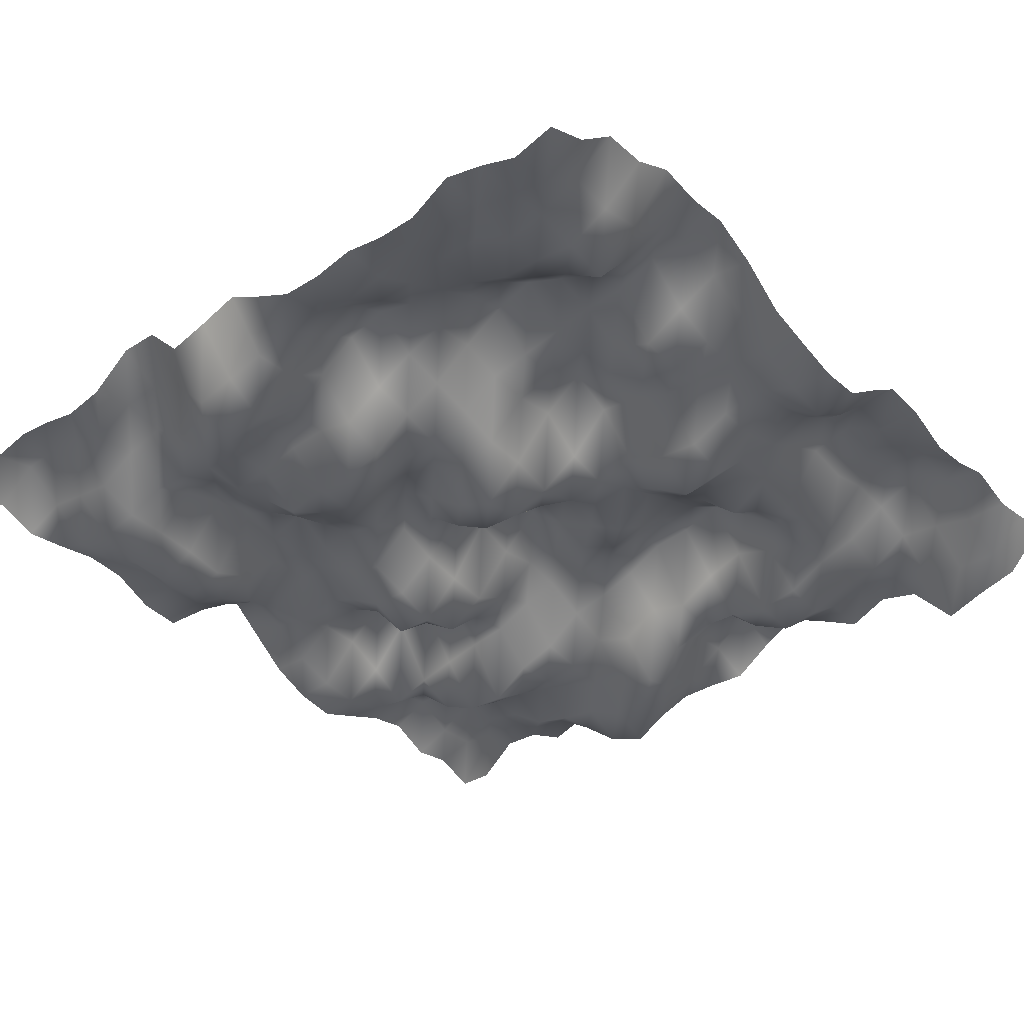
<metadata>
{"format":"obj","ext":"obj","renderer":"f3d","projection":"perspective","resolution":1024,"background":"white","views":[{"elev":-37.6,"azim":-48.3,"up":"+Y"}]}
</metadata>
<code>
o TerrainMesh
v -5 -0.04999 -5
v -4.5 0.06682 -5
v -4 -0.1225 -5
v -3.5 -0.05347 -5
v -3 0.0338 -5
v -2.5 -0.008105 -5
v -2 -0.234 -5
v -1.5 -0.2778 -5
v -1 0.214 -5
v -0.5 0.7036 -5
v 0 0.3195 -5
v 0.5 -0.0632 -5
v 1 -0.2819 -5
v 1.5 -0.361 -5
v 2 -0.1687 -5
v 2.5 0.02972 -5
v 3 0.1155 -5
v 3.5 -0.1242 -5
v 4 -0.04233 -5
v 4.5 -0.2459 -5
v 5 0.1269 -5
v -5 0.3275 -4.5
v -4.5 0.4496 -4.5
v -4 0.1029 -4.5
v -3.5 -0.2682 -4.5
v -3 -0.2739 -4.5
v -2.5 -0.1587 -4.5
v -2 -0.1805 -4.5
v -1.5 -0.1726 -4.5
v -1 0.0708 -4.5
v -0.5 0.3716 -4.5
v 0 0.2156 -4.5
v 0.5 -0.09969 -4.5
v 1 -0.2806 -4.5
v 1.5 -0.3389 -4.5
v 2 -0.2338 -4.5
v 2.5 0.2669 -4.5
v 3 0.3345 -4.5
v 3.5 0.06823 -4.5
v 4 0.09349 -4.5
v 4.5 0.3675 -4.5
v 5 0.5108 -4.5
v -5 0.4192 -4
v -4.5 0.4553 -4
v -4 0.001153 -4
v -3.5 -0.3654 -4
v -3 -0.5343 -4
v -2.5 -0.5582 -4
v -2 -0.5191 -4
v -1.5 -0.3251 -4
v -1 -0.108 -4
v -0.5 0.01946 -4
v 0 0.08027 -4
v 0.5 0.2217 -4
v 1 0.2189 -4
v 1.5 -0.02351 -4
v 2 -0.3317 -4
v 2.5 0.02356 -4
v 3 0.3082 -4
v 3.5 0.3658 -4
v 4 0.2941 -4
v 4.5 0.4139 -4
v 5 0.4706 -4
v -5 0.3405 -3.5
v -4.5 0.3053 -3.5
v -4 -0.09727 -3.5
v -3.5 -0.2874 -3.5
v -3 -0.2947 -3.5
v -2.5 -0.3291 -3.5
v -2 -0.4051 -3.5
v -1.5 -0.1895 -3.5
v -1 0.3436 -3.5
v -0.5 0.3021 -3.5
v 0 0.1885 -3.5
v 0.5 0.3046 -3.5
v 1 0.5916 -3.5
v 1.5 0.5298 -3.5
v 2 -0.181 -3.5
v 2.5 -0.3986 -3.5
v 3 0.02817 -3.5
v 3.5 0.228 -3.5
v 4 0.1724 -3.5
v 4.5 0.1831 -3.5
v 5 0.217 -3.5
v -5 0.2037 -3
v -4.5 0.108 -3
v -4 0.1874 -3
v -3.5 -0.1187 -3
v -3 0.09725 -3
v -2.5 0.2546 -3
v -2 0.3355 -3
v -1.5 0.2248 -3
v -1 0.1965 -3
v -0.5 0.2817 -3
v 0 -0.02148 -3
v 0.5 0.04142 -3
v 1 0.2515 -3
v 1.5 0.5599 -3
v 2 -0.07995 -3
v 2.5 -0.6317 -3
v 3 -0.2904 -3
v 3.5 0.08034 -3
v 4 -0.1735 -3
v 4.5 0.08973 -3
v 5 0.3671 -3
v -5 0.2803 -2.5
v -4.5 0.3907 -2.5
v -4 0.2827 -2.5
v -3.5 -0.1484 -2.5
v -3 0.06553 -2.5
v -2.5 0.05701 -2.5
v -2 0.104 -2.5
v -1.5 0.3631 -2.5
v -1 0.07564 -2.5
v -0.5 -0.05643 -2.5
v 0 -0.3272 -2.5
v 0.5 -0.5315 -2.5
v 1 -0.1363 -2.5
v 1.5 0.3423 -2.5
v 2 -0.0006981 -2.5
v 2.5 -0.6805 -2.5
v 3 -0.356 -2.5
v 3.5 -0.02848 -2.5
v 4 -0.3076 -2.5
v 4.5 -0.2427 -2.5
v 5 0.1626 -2.5
v -5 0.6754 -2
v -4.5 0.3883 -2
v -4 -0.03488 -2
v -3.5 -0.2994 -2
v -3 -0.354 -2
v -2.5 -0.25 -2
v -2 -0.2125 -2
v -1.5 -0.06434 -2
v -1 0.08305 -2
v -0.5 -0.2149 -2
v 0 -0.3822 -2
v 0.5 -0.576 -2
v 1 -0.4741 -2
v 1.5 -0.006605 -2
v 2 0.0503 -2
v 2.5 -0.3685 -2
v 3 -0.3527 -2
v 3.5 -0.1867 -2
v 4 -0.3976 -2
v 4.5 -0.6533 -2
v 5 -0.113 -2
v -5 0.6402 -1.5
v -4.5 0.123 -1.5
v -4 -0.5444 -1.5
v -3.5 -0.3454 -1.5
v -3 -0.3104 -1.5
v -2.5 -0.6839 -1.5
v -2 -0.4132 -1.5
v -1.5 -0.2636 -1.5
v -1 -0.03554 -1.5
v -0.5 0.1726 -1.5
v 0 -0.02438 -1.5
v 0.5 -0.1192 -1.5
v 1 -0.1806 -1.5
v 1.5 0.1056 -1.5
v 2 0.2537 -1.5
v 2.5 -0.2257 -1.5
v 3 -0.2959 -1.5
v 3.5 -0.3608 -1.5
v 4 -0.6025 -1.5
v 4.5 -0.8455 -1.5
v 5 -0.1454 -1.5
v -5 0.1032 -1
v -4.5 -0.4339 -1
v -4 -0.7308 -1
v -3.5 -0.1403 -1
v -3 -0.2228 -1
v -2.5 -0.5845 -1
v -2 -0.6204 -1
v -1.5 -0.1009 -1
v -1 0.2409 -1
v -0.5 0.1267 -1
v 0 0.3059 -1
v 0.5 0.5529 -1
v 1 0.3761 -1
v 1.5 0.4493 -1
v 2 0.3527 -1
v 2.5 0.1127 -1
v 3 -0.0894 -1
v 3.5 -0.5905 -1
v 4 -0.6375 -1
v 4.5 -0.604 -1
v 5 -0.0907 -1
v -5 0.2025 -0.5
v -4.5 -0.3408 -0.5
v -4 -0.6515 -0.5
v -3.5 -0.2104 -0.5
v -3 -0.2128 -0.5
v -2.5 -0.6545 -0.5
v -2 -0.5359 -0.5
v -1.5 0.0007173 -0.5
v -1 -0.09955 -0.5
v -0.5 -0.2765 -0.5
v 0 0.2137 -0.5
v 0.5 0.6543 -0.5
v 1 0.8089 -0.5
v 1.5 0.6102 -0.5
v 2 0.3687 -0.5
v 2.5 0.1947 -0.5
v 3 -0.2887 -0.5
v 3.5 -0.7487 -0.5
v 4 -0.6135 -0.5
v 4.5 -0.2354 -0.5
v 5 -0.1059 -0.5
v -5 0.3258 0
v -4.5 -0.2653 0
v -4 -0.242 0
v -3.5 0.08469 0
v -3 -0.3599 0
v -2.5 -0.5488 0
v -2 -0.323 0
v -1.5 -0.1801 0
v -1 -0.4896 0
v -0.5 -0.5701 0
v 0 0 0
v 0.5 0.5169 0
v 1 0.3767 0
v 1.5 0.2323 0
v 2 0.3046 0
v 2.5 0.343 0
v 3 -0.02502 0
v 3.5 -0.4304 0
v 4 0.02314 0
v 4.5 0.07397 0
v 5 -0.1582 0
v -5 0.02258 0.5
v -4.5 -0.1718 0.5
v -4 0.09369 0.5
v -3.5 0.3989 0.5
v -3 -0.07421 0.5
v -2.5 -0.1987 0.5
v -2 -0.3509 0.5
v -1.5 -0.3954 0.5
v -1 -0.7141 0.5
v -0.5 -0.6225 0.5
v 0 -0.1784 0.5
v 0.5 0.2765 0.5
v 1 0.07061 0.5
v 1.5 -0.01266 0.5
v 2 0.4492 0.5
v 2.5 0.5712 0.5
v 3 -0.1846 0.5
v 3.5 -0.2739 0.5
v 4 0.2163 0.5
v 4.5 0.4313 0.5
v 5 0.1542 0.5
v -5 -0.2566 1
v -4.5 -0.1934 1
v -4 0.2775 1
v -3.5 0.5118 1
v -3 0.1654 1
v -2.5 0.01959 1
v -2 -0.1105 1
v -1.5 -0.2951 1
v -1 -0.322 1
v -0.5 -0.4709 1
v 0 -0.3479 1
v 0.5 -0.1192 1
v 1 -0.2409 1
v 1.5 0.08838 1
v 2 0.5109 1
v 2.5 0.5945 1
v 3 0.07531 1
v 3.5 -0.3122 1
v 4 -0.2407 1
v 4.5 0.3199 1
v 5 0.3971 1
v -5 -0.2971 1.5
v -4.5 -0.3127 1.5
v -4 0.03432 1.5
v -3.5 0.3396 1.5
v -3 0.3136 1.5
v -2.5 0.3502 1.5
v -2 0.1711 1.5
v -1.5 0.1382 1.5
v -1 0.2089 1.5
v -0.5 -0.189 1.5
v 0 -0.3097 1.5
v 0.5 -0.09243 1.5
v 1 0.08846 1.5
v 1.5 0.2636 1.5
v 2 0.4566 1.5
v 2.5 0.7389 1.5
v 3 0.2172 1.5
v 3.5 -0.4313 1.5
v 4 -0.5193 1.5
v 4.5 -0.1208 1.5
v 5 0.118 1.5
v -5 -0.2271 2
v -4.5 -0.272 2
v -4 0.005719 2
v -3.5 0.2447 2
v -3 0.51 2
v -2.5 0.6274 2
v -2 0.2372 2
v -1.5 0.2363 2
v -1 0.5403 2
v -0.5 0.3001 2
v 0 -0.1701 2
v 0.5 -0.3867 2
v 1 -0.2026 2
v 1.5 0.01958 2
v 2 0.2125 2
v 2.5 0.3425 2
v 3 0.02402 2
v 3.5 -0.373 2
v 4 -0.474 2
v 4.5 -0.122 2
v 5 -0.1626 2
v -5 -0.3509 2.5
v -4.5 -0.08327 2.5
v -4 0.0648 2.5
v -3.5 0.04647 2.5
v -3 0.412 2.5
v -2.5 0.7625 2.5
v -2 0.2989 2.5
v -1.5 0.3068 2.5
v -1 0.3062 2.5
v -0.5 0.1917 2.5
v 0 -0.4298 2.5
v 0.5 -0.7338 2.5
v 1 -0.2248 2.5
v 1.5 -0.4574 2.5
v 2 -0.1438 2.5
v 2.5 -0.05701 2.5
v 3 -0.1577 2.5
v 3.5 -0.138 2.5
v 4 -0.2985 2.5
v 4.5 0.03121 2.5
v 5 0.03332 2.5
v -5 -0.3752 3
v -4.5 -0.1475 3
v -4 0.02711 3
v -3.5 -0.197 3
v -3 0.171 3
v -2.5 0.5077 3
v -2 0.3726 3
v -1.5 0.1038 3
v -1 -0.1129 3
v -0.5 -0.03583 3
v 0 -0.5046 3
v 0.5 -0.6604 3
v 1 -0.1645 3
v 1.5 -0.1678 3
v 2 -0.3385 3
v 2.5 -0.2231 3
v 3 -0.09725 3
v 3.5 0.00266 3
v 4 -0.2148 3
v 4.5 -0.1006 3
v 5 -0.1123 3
v -5 -0.1005 3.5
v -4.5 -0.1817 3.5
v -4 -0.3055 3.5
v -3.5 -0.252 3.5
v -3 -0.1038 3.5
v -2.5 0.2419 3.5
v -2 0.3651 3.5
v -1.5 -0.1604 3.5
v -1 -0.2174 3.5
v -0.5 -0.05111 3.5
v 0 -0.2955 3.5
v 0.5 -0.324 3.5
v 1 -0.1642 3.5
v 1.5 0.1055 3.5
v 2 0.337 3.5
v 2.5 0.2281 3.5
v 3 0.3474 3.5
v 3.5 0.2874 3.5
v 4 0.08395 3.5
v 4.5 -0.3269 3.5
v 5 -0.7172 3.5
v -5 -0.2728 4
v -4.5 -0.3295 4
v -4 -0.246 4
v -3.5 -0.3437 4
v -3 -0.4747 4
v -2.5 0.1769 4
v -2 0.5463 4
v -1.5 0.09393 4
v -1 -0.1016 4
v -0.5 -0.1239 4
v 0 -0.2239 4
v 0.5 -0.145 4
v 1 -0.003327 4
v 1.5 0.2993 4
v 2 0.4405 4
v 2.5 0.4167 4
v 3 0.4685 4
v 3.5 0.4614 4
v 4 -0.001153 4
v 4.5 -0.4142 4
v 5 -0.565 4
v -5 -0.4992 4.5
v -4.5 -0.4492 4.5
v -4 -0.02368 4.5
v -3.5 -0.1184 4.5
v -3 -0.00295 4.5
v -2.5 0.3246 4.5
v -2 0.5112 4.5
v -1.5 0.3142 4.5
v -1 0.07557 4.5
v -0.5 -0.1948 4.5
v 0 -0.4577 4.5
v 0.5 -0.5664 4.5
v 1 -0.2438 4.5
v 1.5 0.2112 4.5
v 2 0.156 4.5
v 2.5 0.1892 4.5
v 3 0.3501 4.5
v 3.5 0.2159 4.5
v 4 -0.1375 4.5
v 4.5 -0.4496 4.5
v 5 -0.45 4.5
v -5 -0.394 5
v -4.5 -0.1842 5
v -4 0.2819 5
v -3.5 0.2876 5
v -3 0.5531 5
v -2.5 0.4535 5
v -2 0.4991 5
v -1.5 0.2171 5
v -1 -0.2147 5
v -0.5 -0.3763 5
v 0 -0.5241 5
v 0.5 -0.5075 5
v 1 -0.1357 5
v 1.5 0.2059 5
v 2 0.1617 5
v 2.5 -0.1091 5
v 3 -0.07337 5
v 3.5 0.07408 5
v 4 -0.1428 5
v 4.5 -0.08418 5
v 5 0.04999 5
f 1 2 22
f 2 23 22
f 2 3 23
f 3 24 23
f 3 4 24
f 4 25 24
f 4 5 25
f 5 26 25
f 5 6 26
f 6 27 26
f 6 7 27
f 7 28 27
f 7 8 28
f 8 29 28
f 8 9 29
f 9 30 29
f 9 10 30
f 10 31 30
f 10 11 31
f 11 32 31
f 11 12 32
f 12 33 32
f 12 13 33
f 13 34 33
f 13 14 34
f 14 35 34
f 14 15 35
f 15 36 35
f 15 16 36
f 16 37 36
f 16 17 37
f 17 38 37
f 17 18 38
f 18 39 38
f 18 19 39
f 19 40 39
f 19 20 40
f 20 41 40
f 20 21 41
f 21 42 41
f 22 23 43
f 23 44 43
f 23 24 44
f 24 45 44
f 24 25 45
f 25 46 45
f 25 26 46
f 26 47 46
f 26 27 47
f 27 48 47
f 27 28 48
f 28 49 48
f 28 29 49
f 29 50 49
f 29 30 50
f 30 51 50
f 30 31 51
f 31 52 51
f 31 32 52
f 32 53 52
f 32 33 53
f 33 54 53
f 33 34 54
f 34 55 54
f 34 35 55
f 35 56 55
f 35 36 56
f 36 57 56
f 36 37 57
f 37 58 57
f 37 38 58
f 38 59 58
f 38 39 59
f 39 60 59
f 39 40 60
f 40 61 60
f 40 41 61
f 41 62 61
f 41 42 62
f 42 63 62
f 43 44 64
f 44 65 64
f 44 45 65
f 45 66 65
f 45 46 66
f 46 67 66
f 46 47 67
f 47 68 67
f 47 48 68
f 48 69 68
f 48 49 69
f 49 70 69
f 49 50 70
f 50 71 70
f 50 51 71
f 51 72 71
f 51 52 72
f 52 73 72
f 52 53 73
f 53 74 73
f 53 54 74
f 54 75 74
f 54 55 75
f 55 76 75
f 55 56 76
f 56 77 76
f 56 57 77
f 57 78 77
f 57 58 78
f 58 79 78
f 58 59 79
f 59 80 79
f 59 60 80
f 60 81 80
f 60 61 81
f 61 82 81
f 61 62 82
f 62 83 82
f 62 63 83
f 63 84 83
f 64 65 85
f 65 86 85
f 65 66 86
f 66 87 86
f 66 67 87
f 67 88 87
f 67 68 88
f 68 89 88
f 68 69 89
f 69 90 89
f 69 70 90
f 70 91 90
f 70 71 91
f 71 92 91
f 71 72 92
f 72 93 92
f 72 73 93
f 73 94 93
f 73 74 94
f 74 95 94
f 74 75 95
f 75 96 95
f 75 76 96
f 76 97 96
f 76 77 97
f 77 98 97
f 77 78 98
f 78 99 98
f 78 79 99
f 79 100 99
f 79 80 100
f 80 101 100
f 80 81 101
f 81 102 101
f 81 82 102
f 82 103 102
f 82 83 103
f 83 104 103
f 83 84 104
f 84 105 104
f 85 86 106
f 86 107 106
f 86 87 107
f 87 108 107
f 87 88 108
f 88 109 108
f 88 89 109
f 89 110 109
f 89 90 110
f 90 111 110
f 90 91 111
f 91 112 111
f 91 92 112
f 92 113 112
f 92 93 113
f 93 114 113
f 93 94 114
f 94 115 114
f 94 95 115
f 95 116 115
f 95 96 116
f 96 117 116
f 96 97 117
f 97 118 117
f 97 98 118
f 98 119 118
f 98 99 119
f 99 120 119
f 99 100 120
f 100 121 120
f 100 101 121
f 101 122 121
f 101 102 122
f 102 123 122
f 102 103 123
f 103 124 123
f 103 104 124
f 104 125 124
f 104 105 125
f 105 126 125
f 106 107 127
f 107 128 127
f 107 108 128
f 108 129 128
f 108 109 129
f 109 130 129
f 109 110 130
f 110 131 130
f 110 111 131
f 111 132 131
f 111 112 132
f 112 133 132
f 112 113 133
f 113 134 133
f 113 114 134
f 114 135 134
f 114 115 135
f 115 136 135
f 115 116 136
f 116 137 136
f 116 117 137
f 117 138 137
f 117 118 138
f 118 139 138
f 118 119 139
f 119 140 139
f 119 120 140
f 120 141 140
f 120 121 141
f 121 142 141
f 121 122 142
f 122 143 142
f 122 123 143
f 123 144 143
f 123 124 144
f 124 145 144
f 124 125 145
f 125 146 145
f 125 126 146
f 126 147 146
f 127 128 148
f 128 149 148
f 128 129 149
f 129 150 149
f 129 130 150
f 130 151 150
f 130 131 151
f 131 152 151
f 131 132 152
f 132 153 152
f 132 133 153
f 133 154 153
f 133 134 154
f 134 155 154
f 134 135 155
f 135 156 155
f 135 136 156
f 136 157 156
f 136 137 157
f 137 158 157
f 137 138 158
f 138 159 158
f 138 139 159
f 139 160 159
f 139 140 160
f 140 161 160
f 140 141 161
f 141 162 161
f 141 142 162
f 142 163 162
f 142 143 163
f 143 164 163
f 143 144 164
f 144 165 164
f 144 145 165
f 145 166 165
f 145 146 166
f 146 167 166
f 146 147 167
f 147 168 167
f 148 149 169
f 149 170 169
f 149 150 170
f 150 171 170
f 150 151 171
f 151 172 171
f 151 152 172
f 152 173 172
f 152 153 173
f 153 174 173
f 153 154 174
f 154 175 174
f 154 155 175
f 155 176 175
f 155 156 176
f 156 177 176
f 156 157 177
f 157 178 177
f 157 158 178
f 158 179 178
f 158 159 179
f 159 180 179
f 159 160 180
f 160 181 180
f 160 161 181
f 161 182 181
f 161 162 182
f 162 183 182
f 162 163 183
f 163 184 183
f 163 164 184
f 164 185 184
f 164 165 185
f 165 186 185
f 165 166 186
f 166 187 186
f 166 167 187
f 167 188 187
f 167 168 188
f 168 189 188
f 169 170 190
f 170 191 190
f 170 171 191
f 171 192 191
f 171 172 192
f 172 193 192
f 172 173 193
f 173 194 193
f 173 174 194
f 174 195 194
f 174 175 195
f 175 196 195
f 175 176 196
f 176 197 196
f 176 177 197
f 177 198 197
f 177 178 198
f 178 199 198
f 178 179 199
f 179 200 199
f 179 180 200
f 180 201 200
f 180 181 201
f 181 202 201
f 181 182 202
f 182 203 202
f 182 183 203
f 183 204 203
f 183 184 204
f 184 205 204
f 184 185 205
f 185 206 205
f 185 186 206
f 186 207 206
f 186 187 207
f 187 208 207
f 187 188 208
f 188 209 208
f 188 189 209
f 189 210 209
f 190 191 211
f 191 212 211
f 191 192 212
f 192 213 212
f 192 193 213
f 193 214 213
f 193 194 214
f 194 215 214
f 194 195 215
f 195 216 215
f 195 196 216
f 196 217 216
f 196 197 217
f 197 218 217
f 197 198 218
f 198 219 218
f 198 199 219
f 199 220 219
f 199 200 220
f 200 221 220
f 200 201 221
f 201 222 221
f 201 202 222
f 202 223 222
f 202 203 223
f 203 224 223
f 203 204 224
f 204 225 224
f 204 205 225
f 205 226 225
f 205 206 226
f 206 227 226
f 206 207 227
f 207 228 227
f 207 208 228
f 208 229 228
f 208 209 229
f 209 230 229
f 209 210 230
f 210 231 230
f 211 212 232
f 212 233 232
f 212 213 233
f 213 234 233
f 213 214 234
f 214 235 234
f 214 215 235
f 215 236 235
f 215 216 236
f 216 237 236
f 216 217 237
f 217 238 237
f 217 218 238
f 218 239 238
f 218 219 239
f 219 240 239
f 219 220 240
f 220 241 240
f 220 221 241
f 221 242 241
f 221 222 242
f 222 243 242
f 222 223 243
f 223 244 243
f 223 224 244
f 224 245 244
f 224 225 245
f 225 246 245
f 225 226 246
f 226 247 246
f 226 227 247
f 227 248 247
f 227 228 248
f 228 249 248
f 228 229 249
f 229 250 249
f 229 230 250
f 230 251 250
f 230 231 251
f 231 252 251
f 232 233 253
f 233 254 253
f 233 234 254
f 234 255 254
f 234 235 255
f 235 256 255
f 235 236 256
f 236 257 256
f 236 237 257
f 237 258 257
f 237 238 258
f 238 259 258
f 238 239 259
f 239 260 259
f 239 240 260
f 240 261 260
f 240 241 261
f 241 262 261
f 241 242 262
f 242 263 262
f 242 243 263
f 243 264 263
f 243 244 264
f 244 265 264
f 244 245 265
f 245 266 265
f 245 246 266
f 246 267 266
f 246 247 267
f 247 268 267
f 247 248 268
f 248 269 268
f 248 249 269
f 249 270 269
f 249 250 270
f 250 271 270
f 250 251 271
f 251 272 271
f 251 252 272
f 252 273 272
f 253 254 274
f 254 275 274
f 254 255 275
f 255 276 275
f 255 256 276
f 256 277 276
f 256 257 277
f 257 278 277
f 257 258 278
f 258 279 278
f 258 259 279
f 259 280 279
f 259 260 280
f 260 281 280
f 260 261 281
f 261 282 281
f 261 262 282
f 262 283 282
f 262 263 283
f 263 284 283
f 263 264 284
f 264 285 284
f 264 265 285
f 265 286 285
f 265 266 286
f 266 287 286
f 266 267 287
f 267 288 287
f 267 268 288
f 268 289 288
f 268 269 289
f 269 290 289
f 269 270 290
f 270 291 290
f 270 271 291
f 271 292 291
f 271 272 292
f 272 293 292
f 272 273 293
f 273 294 293
f 274 275 295
f 275 296 295
f 275 276 296
f 276 297 296
f 276 277 297
f 277 298 297
f 277 278 298
f 278 299 298
f 278 279 299
f 279 300 299
f 279 280 300
f 280 301 300
f 280 281 301
f 281 302 301
f 281 282 302
f 282 303 302
f 282 283 303
f 283 304 303
f 283 284 304
f 284 305 304
f 284 285 305
f 285 306 305
f 285 286 306
f 286 307 306
f 286 287 307
f 287 308 307
f 287 288 308
f 288 309 308
f 288 289 309
f 289 310 309
f 289 290 310
f 290 311 310
f 290 291 311
f 291 312 311
f 291 292 312
f 292 313 312
f 292 293 313
f 293 314 313
f 293 294 314
f 294 315 314
f 295 296 316
f 296 317 316
f 296 297 317
f 297 318 317
f 297 298 318
f 298 319 318
f 298 299 319
f 299 320 319
f 299 300 320
f 300 321 320
f 300 301 321
f 301 322 321
f 301 302 322
f 302 323 322
f 302 303 323
f 303 324 323
f 303 304 324
f 304 325 324
f 304 305 325
f 305 326 325
f 305 306 326
f 306 327 326
f 306 307 327
f 307 328 327
f 307 308 328
f 308 329 328
f 308 309 329
f 309 330 329
f 309 310 330
f 310 331 330
f 310 311 331
f 311 332 331
f 311 312 332
f 312 333 332
f 312 313 333
f 313 334 333
f 313 314 334
f 314 335 334
f 314 315 335
f 315 336 335
f 316 317 337
f 317 338 337
f 317 318 338
f 318 339 338
f 318 319 339
f 319 340 339
f 319 320 340
f 320 341 340
f 320 321 341
f 321 342 341
f 321 322 342
f 322 343 342
f 322 323 343
f 323 344 343
f 323 324 344
f 324 345 344
f 324 325 345
f 325 346 345
f 325 326 346
f 326 347 346
f 326 327 347
f 327 348 347
f 327 328 348
f 328 349 348
f 328 329 349
f 329 350 349
f 329 330 350
f 330 351 350
f 330 331 351
f 331 352 351
f 331 332 352
f 332 353 352
f 332 333 353
f 333 354 353
f 333 334 354
f 334 355 354
f 334 335 355
f 335 356 355
f 335 336 356
f 336 357 356
f 337 338 358
f 338 359 358
f 338 339 359
f 339 360 359
f 339 340 360
f 340 361 360
f 340 341 361
f 341 362 361
f 341 342 362
f 342 363 362
f 342 343 363
f 343 364 363
f 343 344 364
f 344 365 364
f 344 345 365
f 345 366 365
f 345 346 366
f 346 367 366
f 346 347 367
f 347 368 367
f 347 348 368
f 348 369 368
f 348 349 369
f 349 370 369
f 349 350 370
f 350 371 370
f 350 351 371
f 351 372 371
f 351 352 372
f 352 373 372
f 352 353 373
f 353 374 373
f 353 354 374
f 354 375 374
f 354 355 375
f 355 376 375
f 355 356 376
f 356 377 376
f 356 357 377
f 357 378 377
f 358 359 379
f 359 380 379
f 359 360 380
f 360 381 380
f 360 361 381
f 361 382 381
f 361 362 382
f 362 383 382
f 362 363 383
f 363 384 383
f 363 364 384
f 364 385 384
f 364 365 385
f 365 386 385
f 365 366 386
f 366 387 386
f 366 367 387
f 367 388 387
f 367 368 388
f 368 389 388
f 368 369 389
f 369 390 389
f 369 370 390
f 370 391 390
f 370 371 391
f 371 392 391
f 371 372 392
f 372 393 392
f 372 373 393
f 373 394 393
f 373 374 394
f 374 395 394
f 374 375 395
f 375 396 395
f 375 376 396
f 376 397 396
f 376 377 397
f 377 398 397
f 377 378 398
f 378 399 398
f 379 380 400
f 380 401 400
f 380 381 401
f 381 402 401
f 381 382 402
f 382 403 402
f 382 383 403
f 383 404 403
f 383 384 404
f 384 405 404
f 384 385 405
f 385 406 405
f 385 386 406
f 386 407 406
f 386 387 407
f 387 408 407
f 387 388 408
f 388 409 408
f 388 389 409
f 389 410 409
f 389 390 410
f 390 411 410
f 390 391 411
f 391 412 411
f 391 392 412
f 392 413 412
f 392 393 413
f 393 414 413
f 393 394 414
f 394 415 414
f 394 395 415
f 395 416 415
f 395 396 416
f 396 417 416
f 396 397 417
f 397 418 417
f 397 398 418
f 398 419 418
f 398 399 419
f 399 420 419
f 400 401 421
f 401 422 421
f 401 402 422
f 402 423 422
f 402 403 423
f 403 424 423
f 403 404 424
f 404 425 424
f 404 405 425
f 405 426 425
f 405 406 426
f 406 427 426
f 406 407 427
f 407 428 427
f 407 408 428
f 408 429 428
f 408 409 429
f 409 430 429
f 409 410 430
f 410 431 430
f 410 411 431
f 411 432 431
f 411 412 432
f 412 433 432
f 412 413 433
f 413 434 433
f 413 414 434
f 414 435 434
f 414 415 435
f 415 436 435
f 415 416 436
f 416 437 436
f 416 417 437
f 417 438 437
f 417 418 438
f 418 439 438
f 418 419 439
f 419 440 439
f 419 420 440
f 420 441 440

</code>
